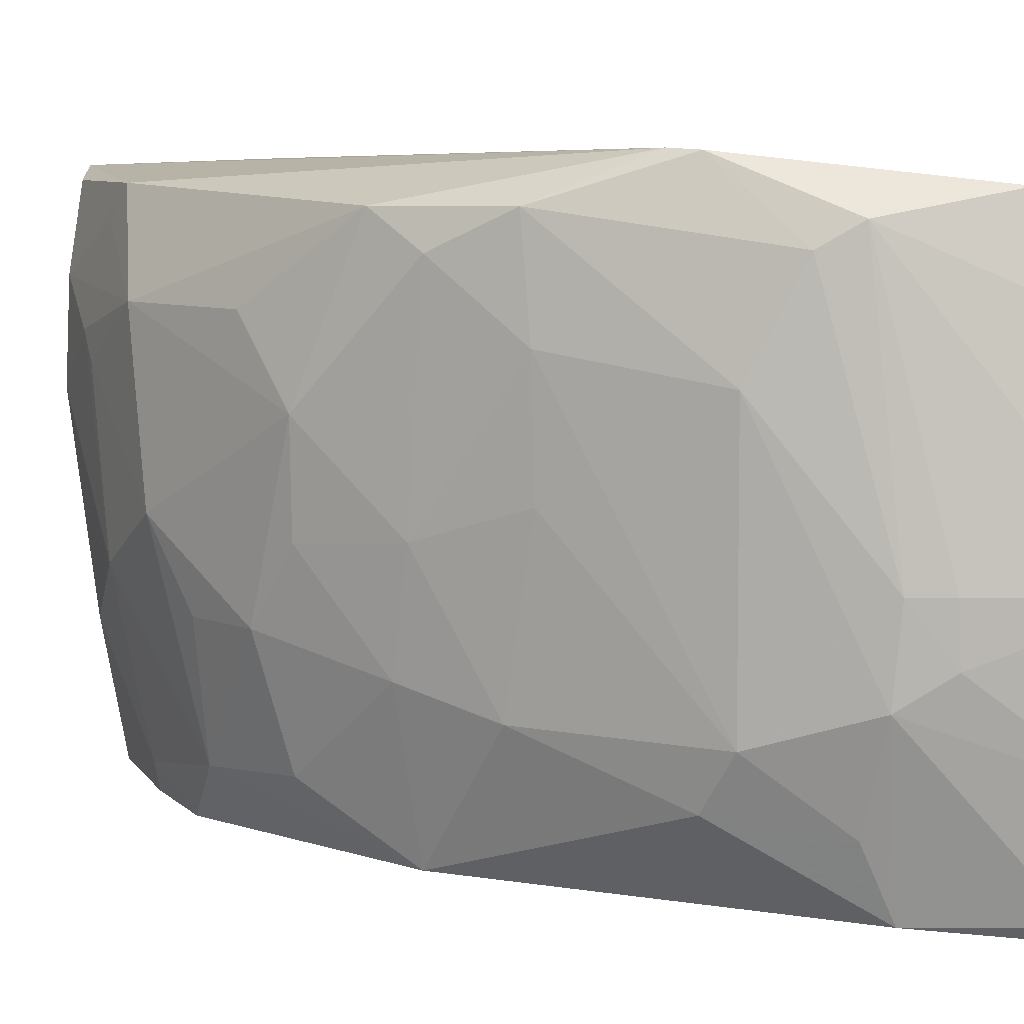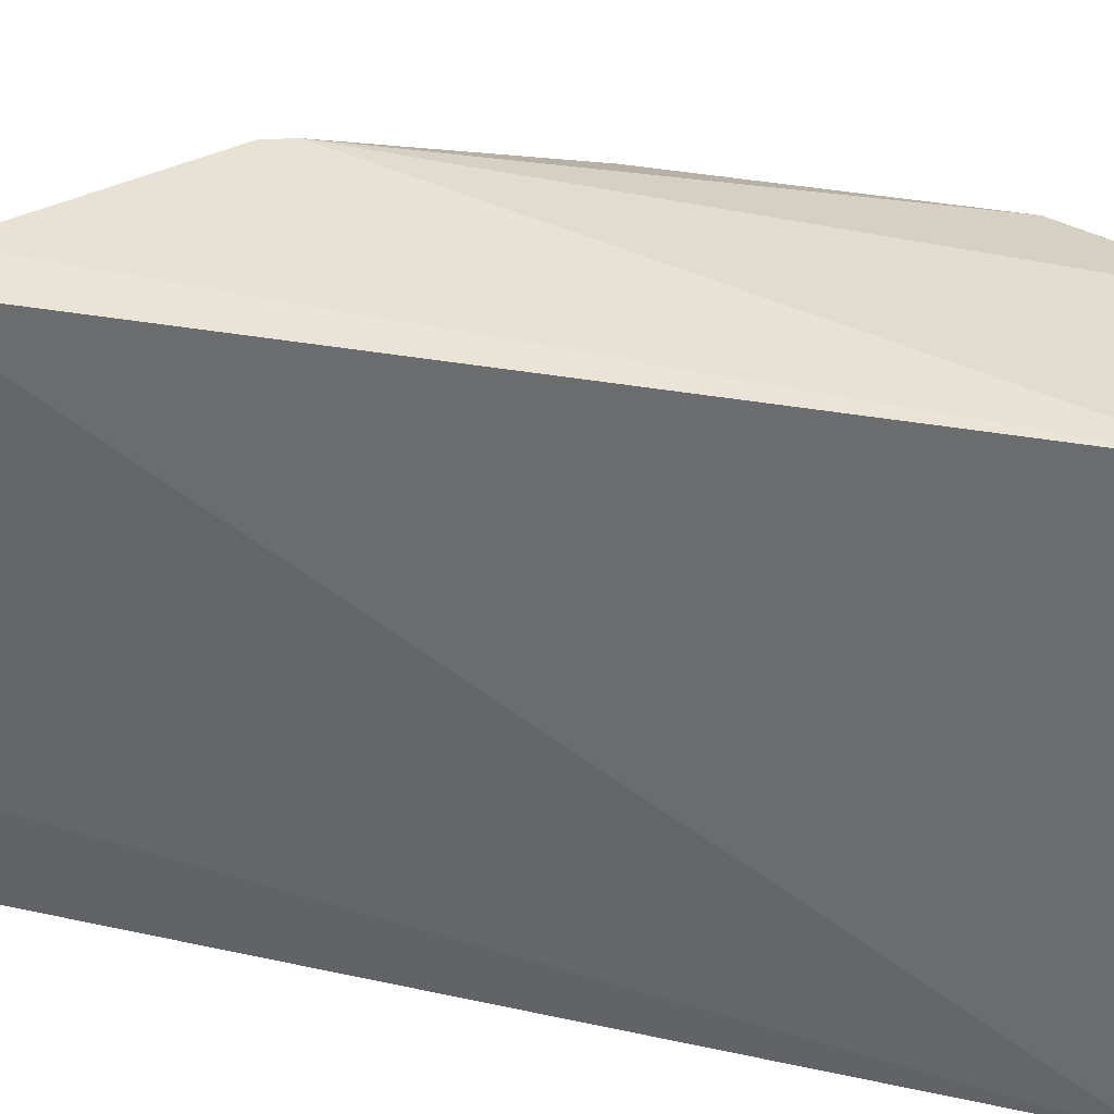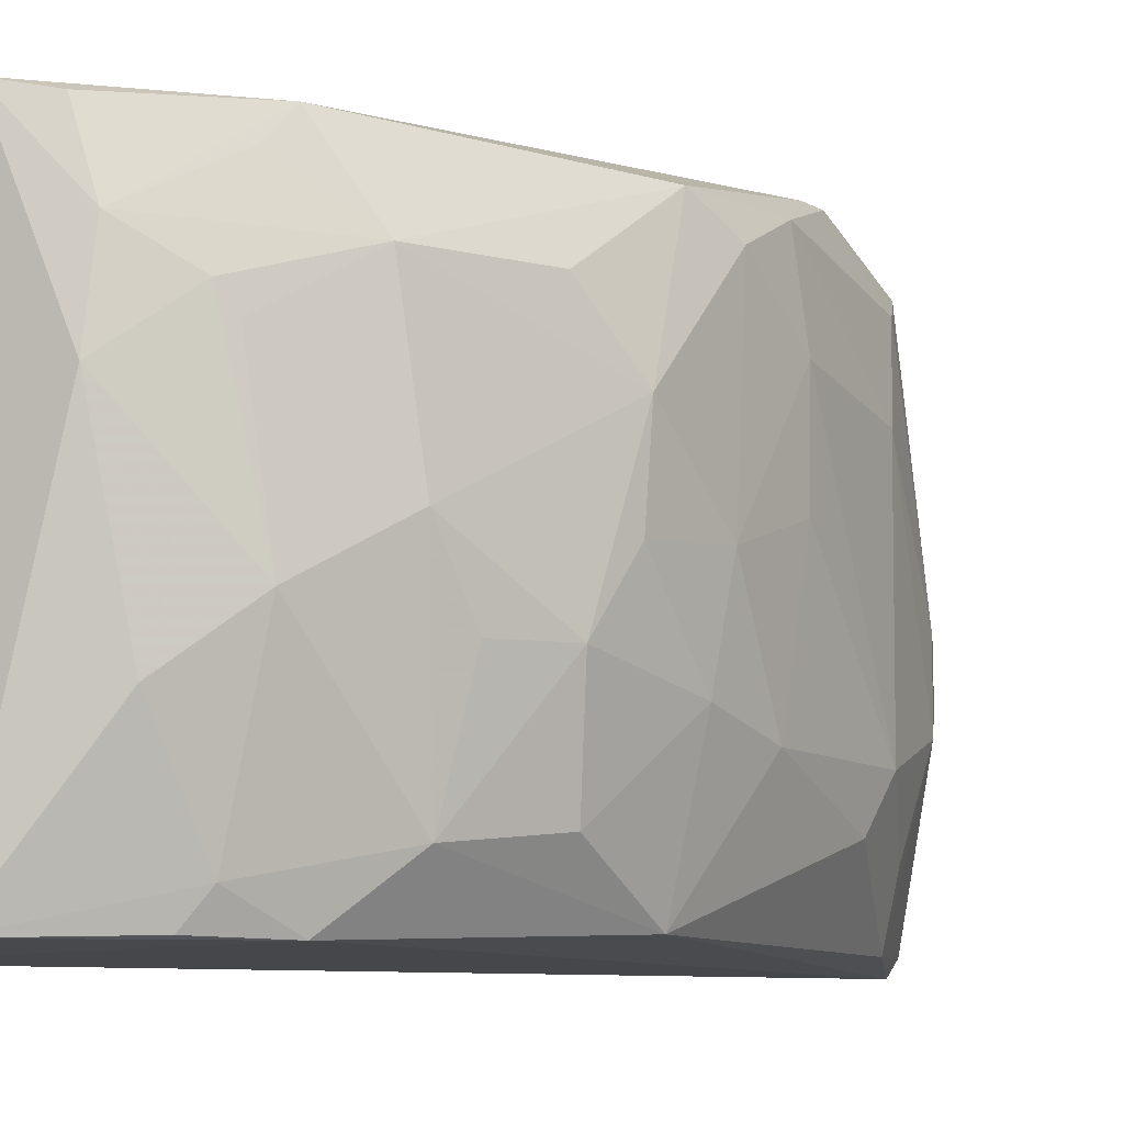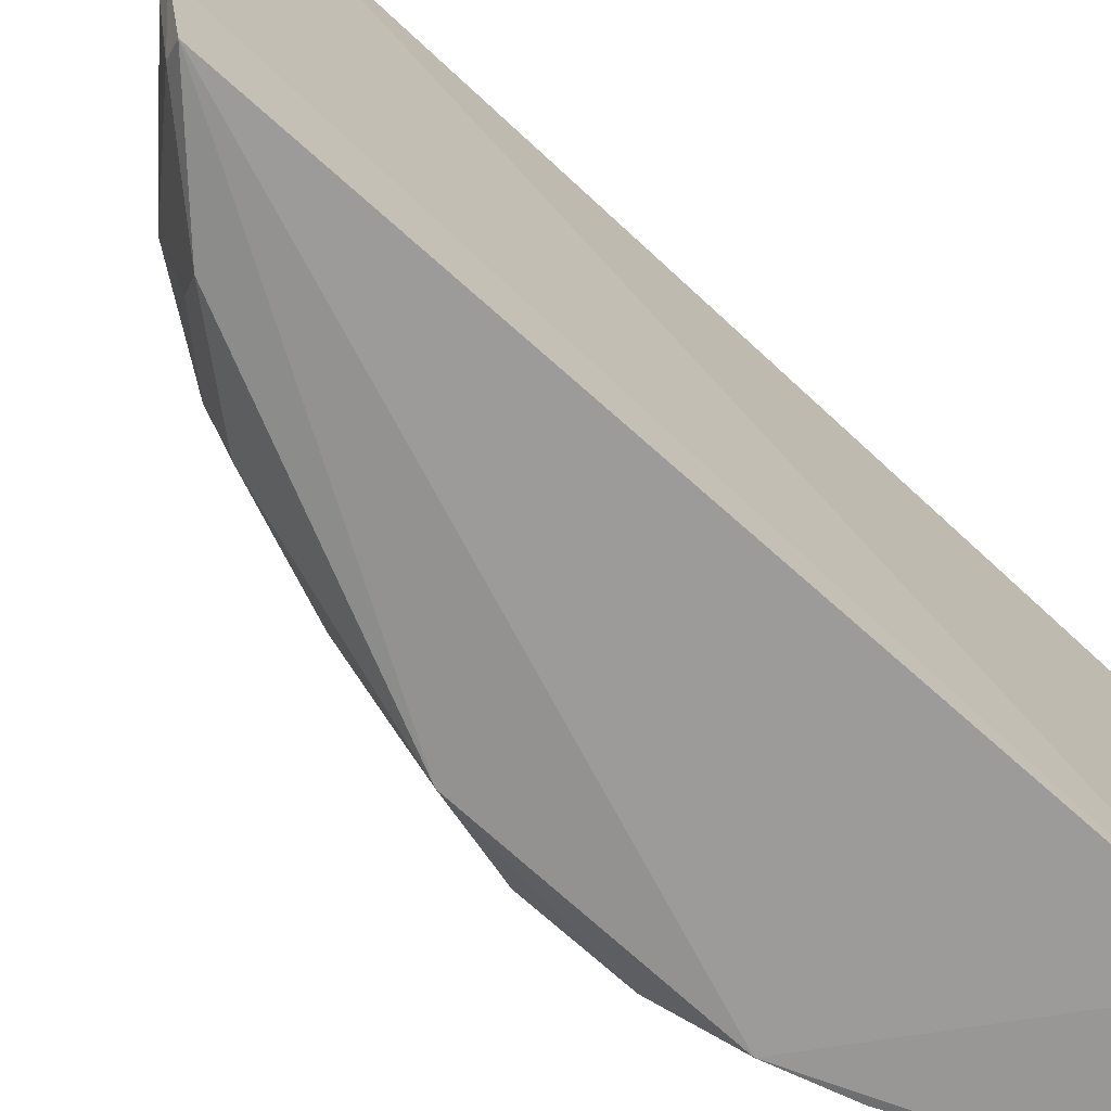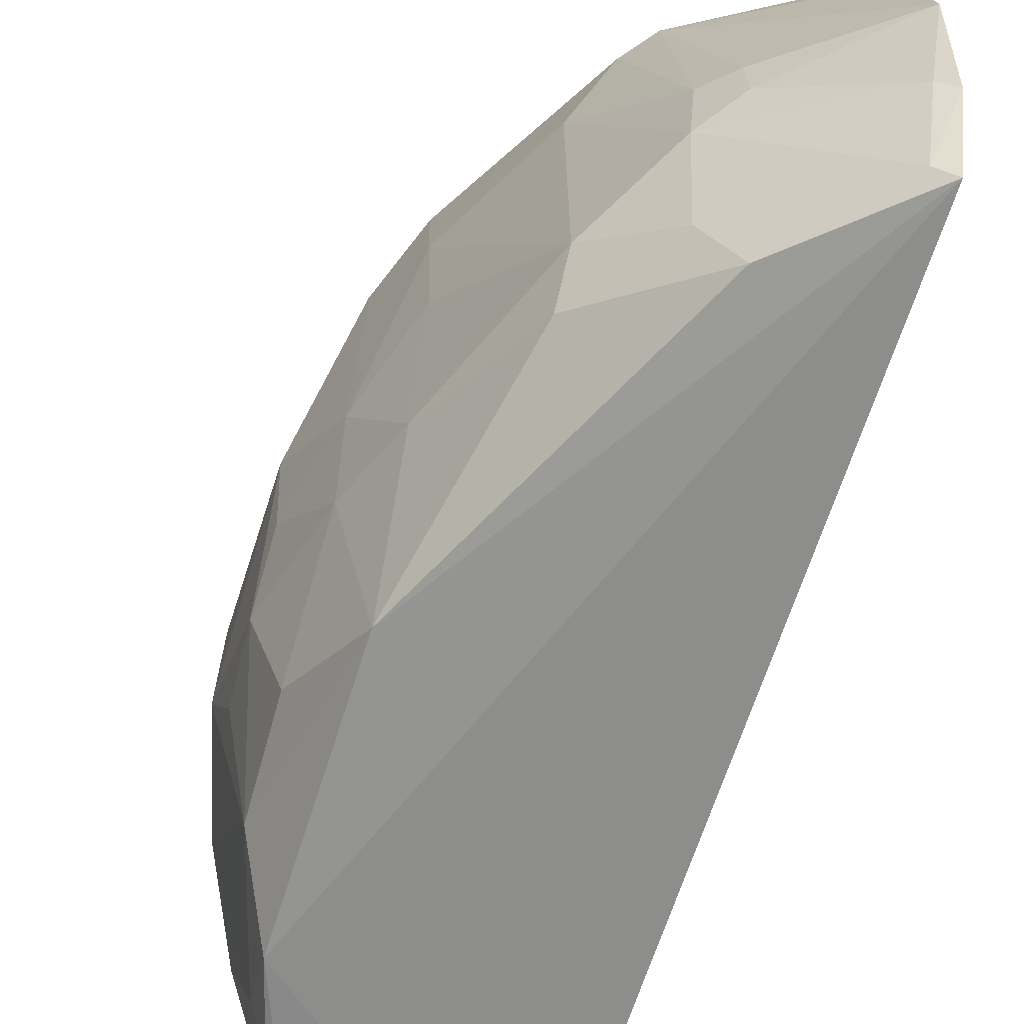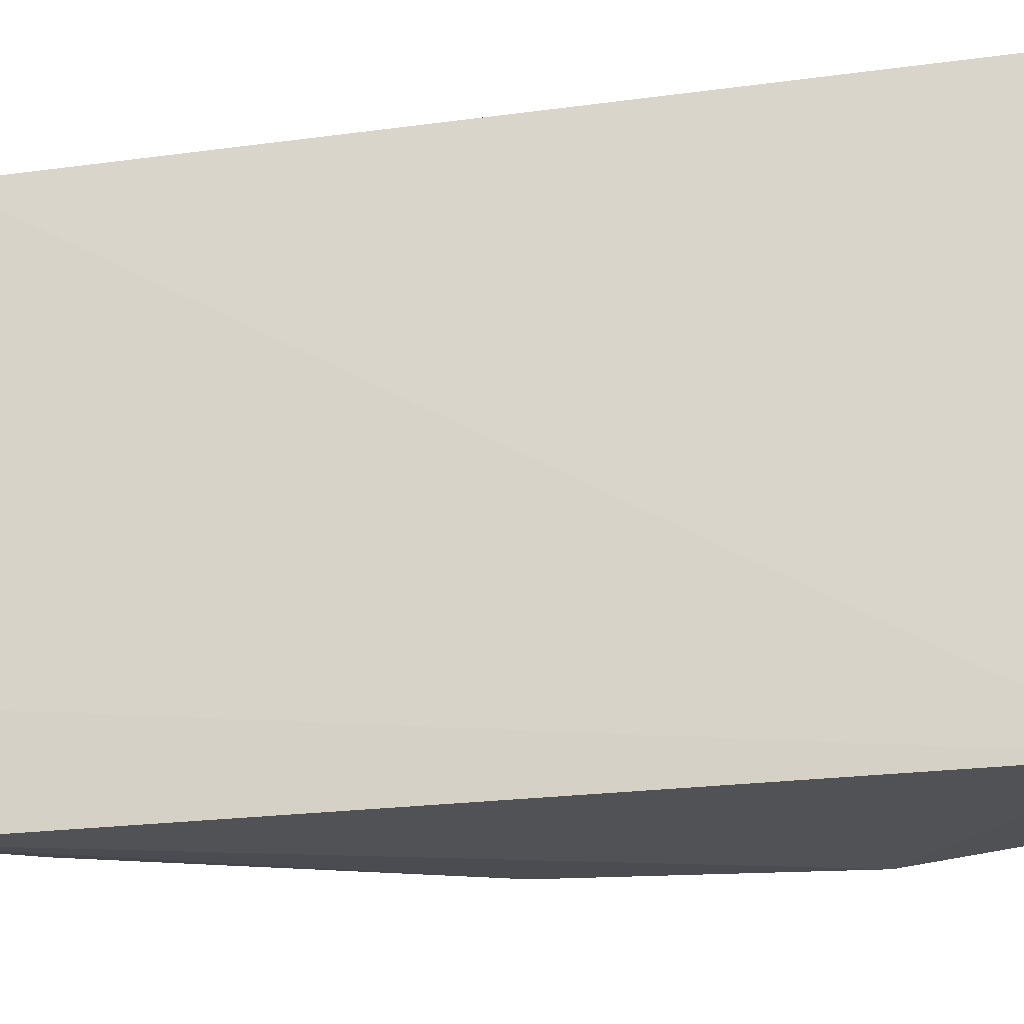
<metadata>
{"format":"obj","ext":"obj","renderer":"f3d","projection":"perspective","resolution":1024,"background":"white","views":[{"elev":8.8,"azim":136.8,"up":"+Z"},{"elev":33.5,"azim":-73.0,"up":"+Z"},{"elev":-8.7,"azim":54.6,"up":"+Z"},{"elev":-71.7,"azim":-131.3,"up":"+Z"},{"elev":-63.9,"azim":163.2,"up":"+Z"},{"elev":-23.0,"azim":-76.5,"up":"+Z"}]}
</metadata>
<code>
v 0.2846 -0.1535 0.00708
v 0.33 -0.08213 -0.1351
v 0.3103 0.1165 0.001811
v 0.1826 0.2613 -0.0376
v 0.1913 -0.1534 -0.2348
v 0.2364 0.2143 -0.2279
v 0.1811 0.2478 0.003103
v 0.341 -0.05214 -0.03657
v 0.2746 -0.1499 -0.23
v 0.3254 0.07108 -0.1567
v 0.2511 0.2268 -0.1167
v 0.1883 0.2583 -0.2339
v 0.2773 0.1482 0.02027
v 0.1913 -0.1534 0.007576
v 0.3125 -0.129 -0.03272
v 0.3248 -0.07351 0.003831
v 0.3084 0.06653 -0.2254
v 0.3404 0.01452 -0.1447
v 0.2798 0.1839 -0.1682
v 0.2519 0.2103 -0.000594
v 0.2534 0.2243 -0.1536
v 0.186 0.2763 -0.118
v 0.186 0.2706 -0.1863
v 0.3098 -0.05853 -0.2298
v 0.2023 0.2355 0.00873
v 0.3257 -0.1011 -0.05069
v 0.3117 -0.1337 -0.0758
v 0.327 0.0613 0.0005498
v 0.3235 -0.08584 -0.01045
v 0.3018 -0.1343 0.002372
v 0.3429 -0.04107 -0.1107
v 0.3273 0.02134 -0.1975
v 0.2811 0.1689 -0.1914
v 0.2805 0.184 -0.0534
v 0.3114 0.1228 -0.0429
v 0.2736 0.161 0.0198
v 0.1967 0.2567 -0.2267
v 0.2508 0.2104 -0.1975
v 0.2379 0.239 -0.1403
v 0.2384 0.2384 -0.1168
v 0.3082 -0.08679 -0.2146
v 0.3283 -0.0934 -0.06174
v 0.3124 -0.1141 -0.1619
v 0.3414 0.03793 -0.06874
v 0.3264 -0.02831 -0.2026
v 0.3111 0.1099 -0.167
v 0.2642 0.199 -0.01023
v 0.1937 0.2684 -0.1804
v 0.2997 -0.09497 -0.2287
v 0.34 0.008792 -0.03577
v 0.3392 0.03609 -0.1126
v 0.3247 0.0865 -0.01381
v 0.3386 -0.02063 -0.1456
v 0.31 0.1232 -0.09385
v 0.3266 0.08031 -0.1086
f 9 1 5
f 14 7 5
f 14 5 1
f 14 1 13
f 16 13 1
f 17 12 6
f 22 4 20
f 23 7 4
f 23 4 22
f 23 12 5
f 23 5 7
f 24 9 5
f 24 5 12
f 24 12 17
f 25 7 14
f 25 20 4
f 25 4 7
f 26 8 15
f 27 26 15
f 27 2 26
f 27 15 1
f 27 1 9
f 28 16 8
f 28 3 13
f 28 13 16
f 29 16 15
f 29 15 8
f 29 8 16
f 30 16 1
f 30 1 15
f 30 15 16
f 32 17 10
f 32 10 18
f 33 17 6
f 34 21 11
f 34 19 21
f 35 34 3
f 35 19 34
f 36 13 3
f 36 20 25
f 36 25 14
f 36 14 13
f 37 21 6
f 37 6 12
f 37 12 23
f 38 21 19
f 38 6 21
f 38 33 6
f 38 19 33
f 39 11 21
f 40 22 20
f 40 20 11
f 40 39 22
f 40 11 39
f 42 26 2
f 42 8 26
f 42 31 8
f 42 2 31
f 43 27 9
f 43 2 27
f 43 41 2
f 43 9 41
f 44 31 18
f 44 8 31
f 45 32 18
f 45 24 17
f 45 17 32
f 45 31 2
f 45 41 24
f 45 2 41
f 46 33 19
f 46 10 17
f 46 17 33
f 47 3 34
f 47 36 3
f 47 20 36
f 47 34 11
f 47 11 20
f 48 23 22
f 48 22 39
f 48 37 23
f 48 39 21
f 48 21 37
f 49 41 9
f 49 9 24
f 49 24 41
f 50 44 28
f 50 28 8
f 50 8 44
f 51 44 18
f 51 18 10
f 52 35 3
f 52 3 28
f 52 28 44
f 53 45 18
f 53 18 31
f 53 31 45
f 54 46 19
f 54 19 35
f 55 51 10
f 55 44 51
f 55 10 46
f 55 46 54
f 55 54 35
f 55 52 44
f 55 35 52

</code>
